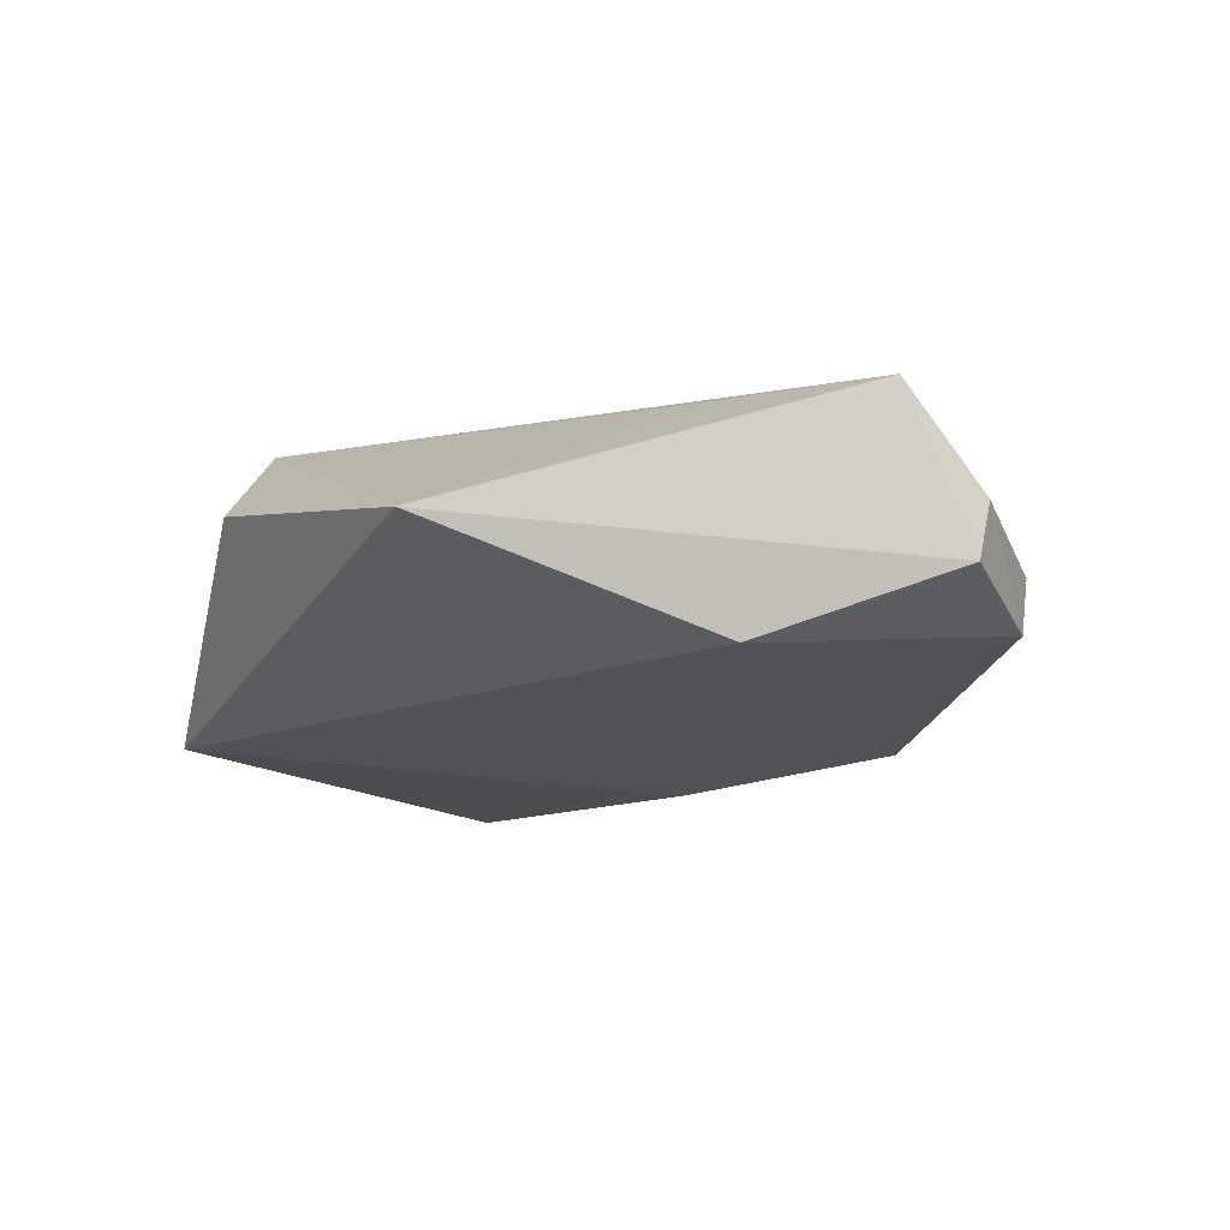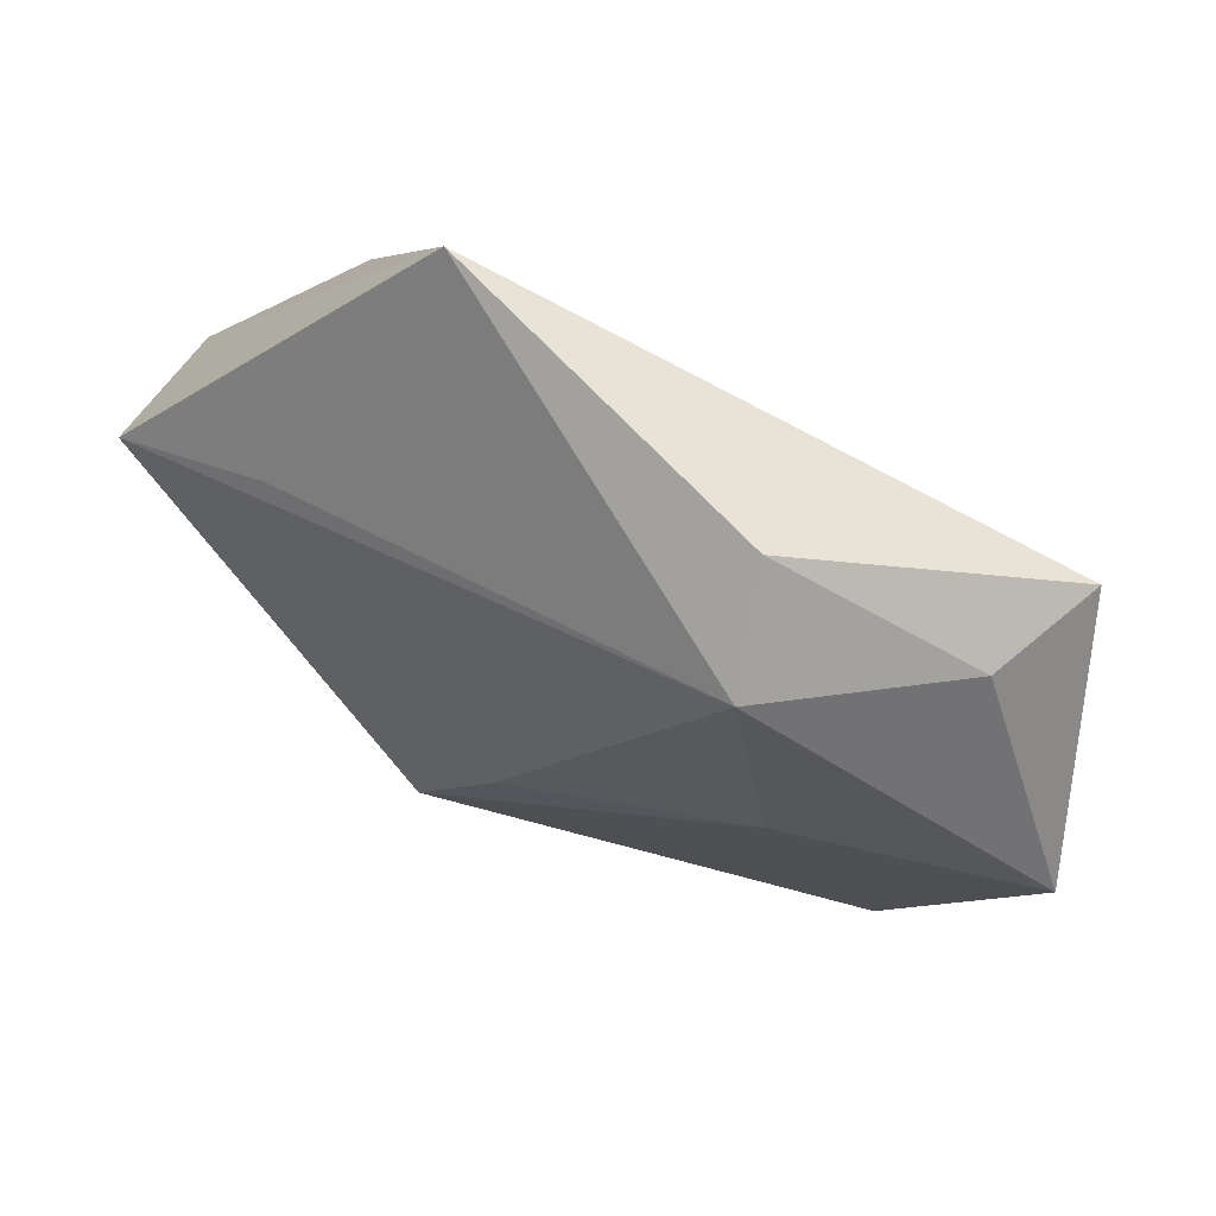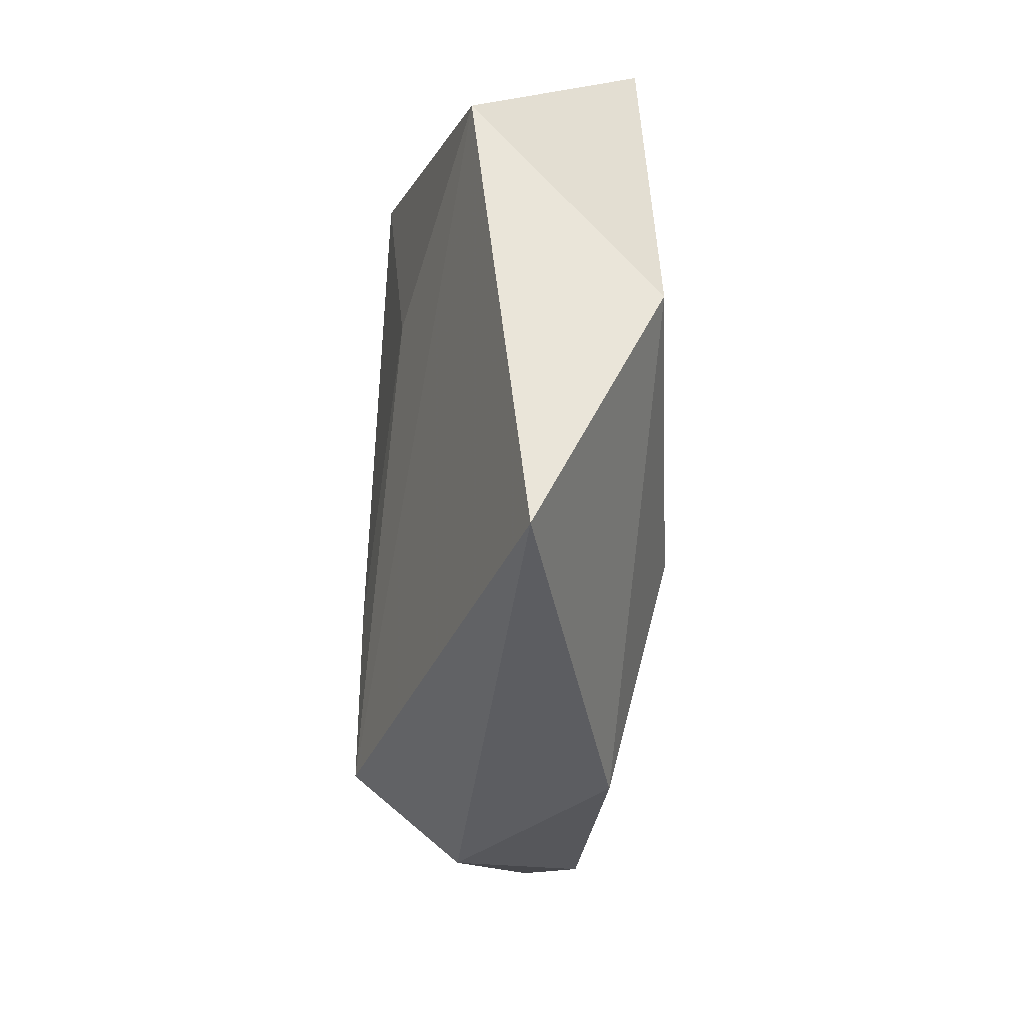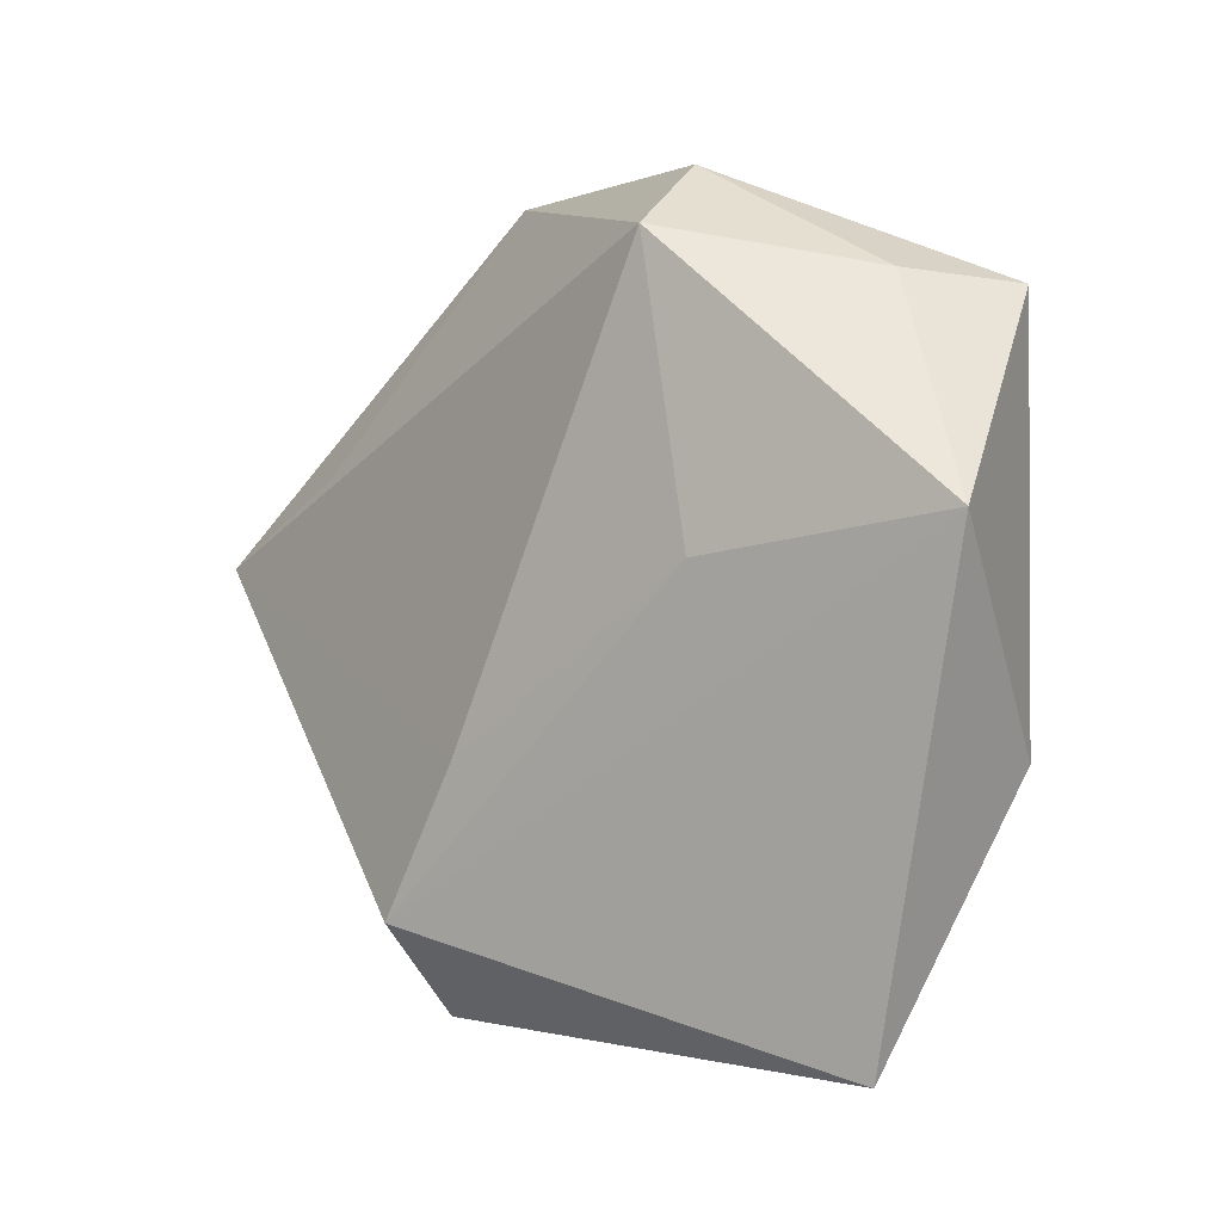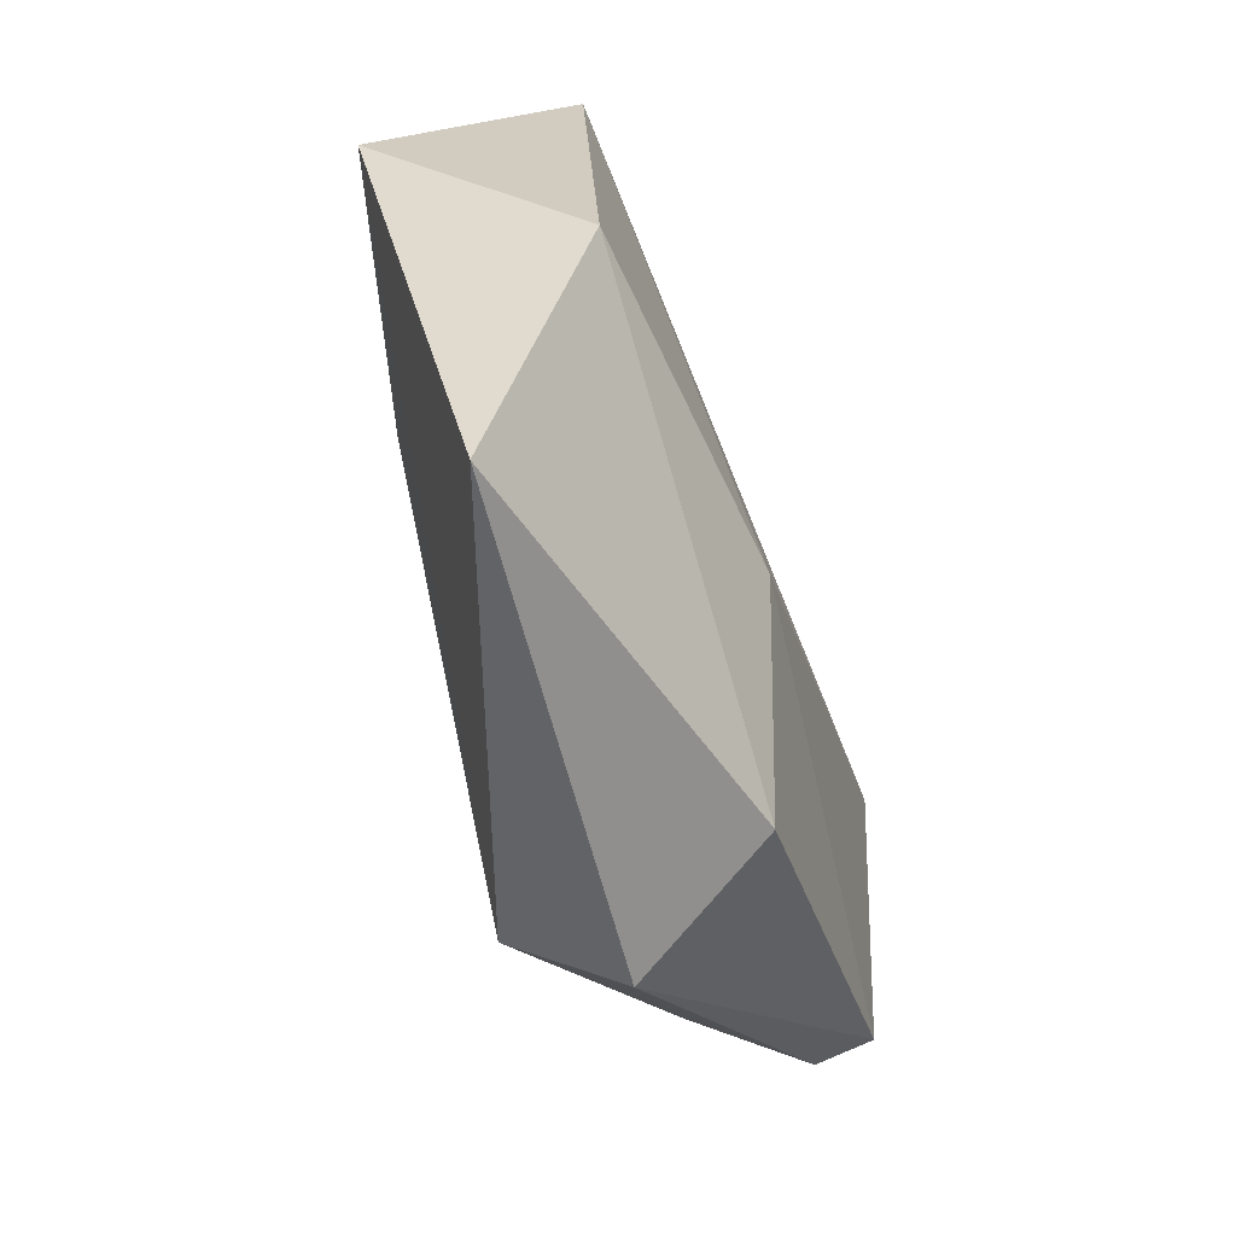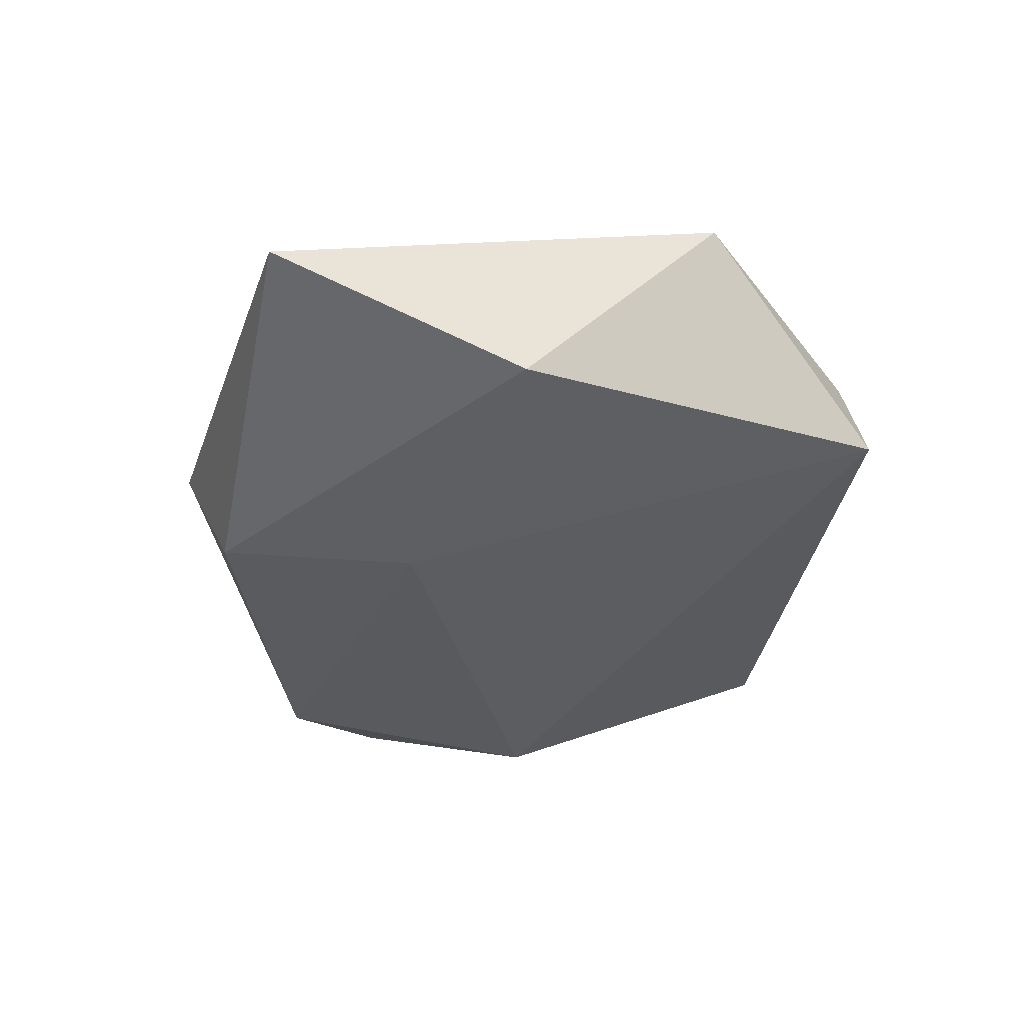
<metadata>
{"format":"obj","ext":"obj","renderer":"f3d","projection":"perspective","resolution":1024,"background":"white","views":[{"elev":-19.2,"azim":-133.3,"up":"+Z"},{"elev":65.2,"azim":28.2,"up":"+Y"},{"elev":-52.5,"azim":86.7,"up":"+Y"},{"elev":-8.1,"azim":46.8,"up":"+Y"},{"elev":-68.0,"azim":109.6,"up":"+Y"},{"elev":-36.4,"azim":65.6,"up":"+Z"}]}
</metadata>
<code>
v -0.01775 -0.0365 0.004906
v -0.01435 -0.02825 0.01562
v -0.005148 -0.01415 0.0157
v -0.04652 0.007987 0.009616
v -0.04297 -0.01248 -0.009329
v -0.04324 -0.01317 -0.003521
v 0.01808 0.02935 0.01518
v 0.03881 0.02473 -0.01041
v 0.01534 0.037 0.005844
v 0.02124 0.0008234 0.01296
v 0.03001 -0.04214 0.0005859
v -0.04823 0.0001349 -0.006588
v 0.004002 -0.01501 -0.01492
v 0.03695 -0.01568 -0.01163
v -0.03319 0.01509 -0.01391
v 0.0343 0.02497 0.001322
v -0.009805 -0.0332 -0.009801
v -0.02999 0.01521 0.01008
v -0.04841 -0.00155 -0.0002745
v 0.04613 0.002569 0.007011
v -0.01833 0.04206 -0.004165
f 11 1 17
f 2 1 11
f 13 15 8
f 8 15 21
f 21 15 12
f 12 4 21
f 19 4 12
f 2 11 20
f 20 16 7
f 8 16 20
f 14 13 8
f 8 20 14
f 14 20 11
f 14 11 17
f 17 13 14
f 9 21 7
f 8 21 9
f 7 16 9
f 9 16 8
f 18 4 7
f 7 21 18
f 18 21 4
f 5 19 12
f 17 1 5
f 12 15 5
f 5 13 17
f 15 13 5
f 2 4 6
f 4 19 6
f 6 1 2
f 6 5 1
f 19 5 6
f 10 20 7
f 2 20 10
f 3 10 7
f 2 10 3
f 7 4 3
f 3 4 2

</code>
